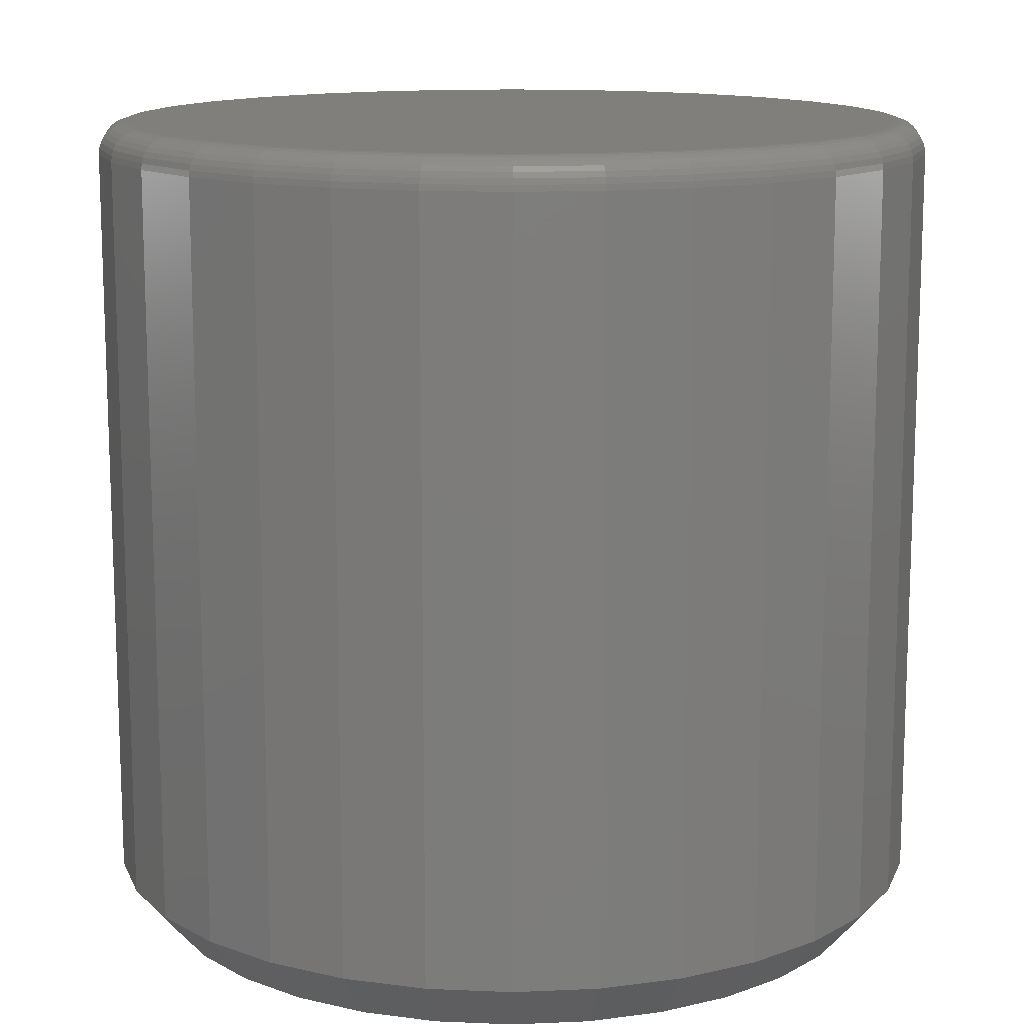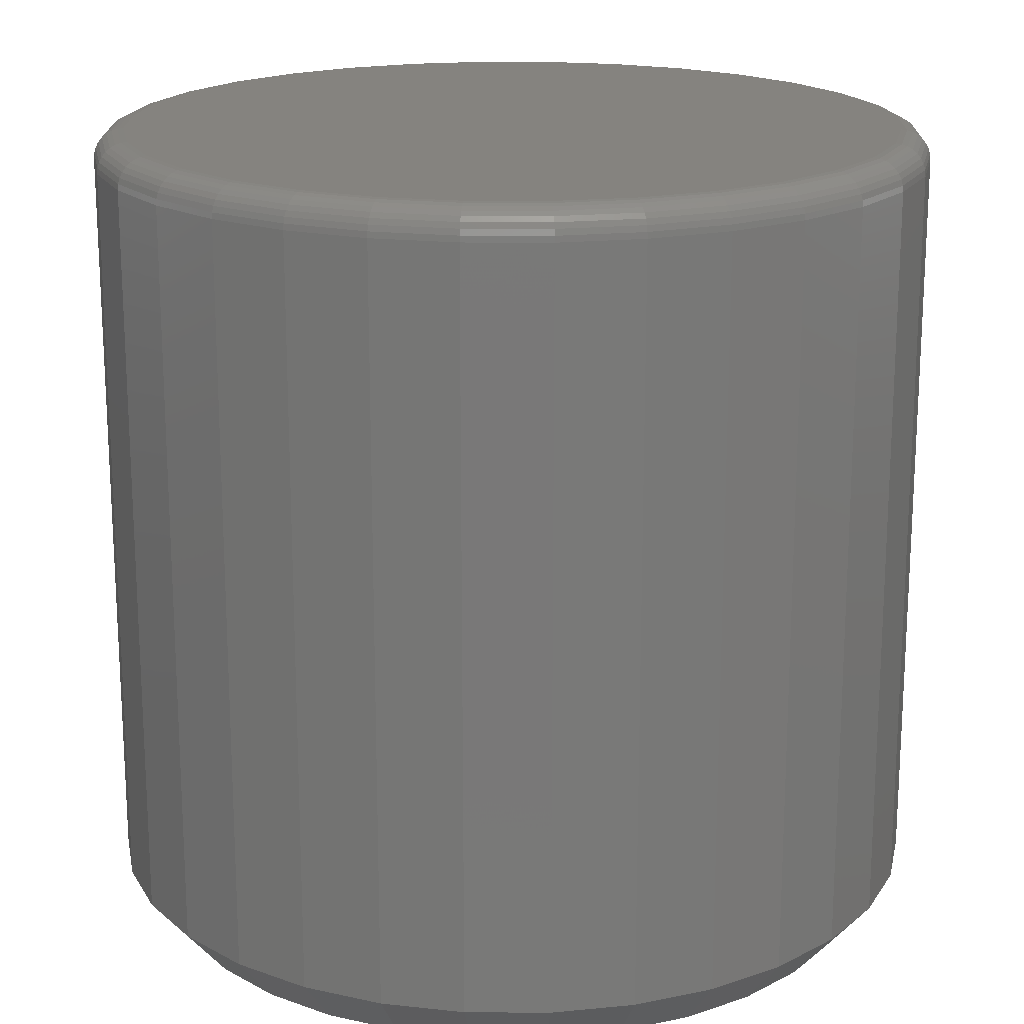
<metadata>
{"format":"stl","ext":"stl","renderer":"f3d","projection":"perspective","resolution":1024,"background":"white","views":[{"elev":13.2,"azim":-90.1,"up":"+Y"},{"elev":18.5,"azim":28.7,"up":"+Y"}]}
</metadata>
<code>
# stl→obj: 352 verts, 700 faces
v 0.7658 0.6953 -9.516e-16
v 0.7658 -0.6562 -2.784e-16
v 0.7512 0.6953 -0.1479
v 0.7512 -0.6562 -0.1479
v 0.7081 0.6953 -0.29
v 0.7081 -0.6562 -0.29
v 0.6381 0.6953 -0.4211
v 0.6381 -0.6562 -0.4211
v 0.5438 0.6953 -0.5359
v 0.5438 -0.6562 -0.5359
v 0.429 0.6953 -0.6302
v 0.429 -0.6562 -0.6302
v 0.2979 0.6953 -0.7002
v 0.2979 -0.6562 -0.7002
v 0.1558 0.6953 -0.7433
v 0.1558 -0.6562 -0.7433
v 0.007895 0.6953 -0.7579
v 0.007895 -0.6562 -0.7579
v -0.14 0.6953 -0.7433
v -0.14 -0.6562 -0.7433
v -0.2821 0.6953 -0.7002
v -0.2821 -0.6562 -0.7002
v -0.4132 0.6953 -0.6302
v -0.4132 -0.6562 -0.6302
v -0.528 0.6953 -0.5359
v -0.528 -0.6562 -0.5359
v -0.6223 0.6953 -0.4211
v -0.6223 -0.6562 -0.4211
v -0.6923 0.6953 -0.29
v -0.6923 -0.6562 -0.29
v -0.7354 0.6953 -0.1479
v -0.7354 -0.6562 -0.1479
v -0.75 0.6953 9.281e-17
v -0.75 -0.6562 9.281e-17
v -0.7354 0.6953 0.1479
v -0.7354 -0.6562 0.1479
v -0.6923 0.6953 0.29
v -0.6923 -0.6562 0.29
v -0.6223 0.6953 0.4211
v -0.6223 -0.6562 0.4211
v -0.528 0.6953 0.5359
v -0.528 -0.6562 0.5359
v -0.4132 0.6953 0.6302
v -0.4132 -0.6562 0.6302
v -0.2821 0.6953 0.7002
v -0.2821 -0.6562 0.7002
v -0.14 0.6953 0.7433
v -0.14 -0.6562 0.7433
v 0.007895 0.6953 0.7579
v 0.007895 -0.6562 0.7579
v 0.1558 0.6953 0.7433
v 0.1558 -0.6562 0.7433
v 0.2979 0.6953 0.7002
v 0.2979 -0.6562 0.7002
v 0.429 0.6953 0.6302
v 0.429 -0.6562 0.6302
v 0.5438 0.6953 0.5359
v 0.5438 -0.6562 0.5359
v 0.6381 0.6953 0.4211
v 0.6381 -0.6562 0.4211
v 0.7081 0.6953 0.29
v 0.7081 -0.6562 0.29
v 0.7512 0.6953 0.1479
v 0.7512 -0.6562 0.1479
v -0.1247 -0.75 0.6667
v 0.1405 -0.75 0.6667
v 0.007895 -0.75 0.6798
v 0.268 -0.75 0.628
v -0.2522 -0.75 0.628
v 0.3856 -0.75 0.5652
v -0.3698 -0.75 0.5652
v 0.4886 -0.75 0.4807
v -0.4728 -0.75 0.4807
v 0.5731 -0.75 0.3777
v -0.5573 -0.75 0.3777
v 0.6359 -0.75 0.2601
v -0.6201 -0.75 0.2601
v 0.6746 -0.75 0.1326
v -0.6588 -0.75 0.1326
v 0.6877 -0.75 -5.443e-16
v -0.6719 -0.75 1.275e-07
v 0.6746 -0.75 -0.1326
v -0.6588 -0.75 -0.1326
v 0.6359 -0.75 -0.2601
v -0.6201 -0.75 -0.2601
v 0.5731 -0.75 -0.3777
v -0.5573 -0.75 -0.3777
v 0.4886 -0.75 -0.4807
v -0.4728 -0.75 -0.4807
v 0.3856 -0.75 -0.5652
v -0.3698 -0.75 -0.5652
v 0.268 -0.75 -0.628
v -0.2522 -0.75 -0.628
v 0.1405 -0.75 -0.6667
v -0.1247 -0.75 -0.6667
v 0.007895 -0.75 -0.6798
v 0.007895 0.75 0.7032
v 0.1451 0.75 0.6897
v -0.1293 0.75 0.6897
v 0.007895 0.75 -0.7032
v -0.1293 0.75 -0.6897
v 0.1451 0.75 -0.6897
v -0.2612 0.75 -0.6497
v 0.277 0.75 -0.6497
v -0.3828 0.75 -0.5847
v 0.3986 0.75 -0.5847
v -0.4893 0.75 -0.4972
v 0.5051 0.75 -0.4972
v -0.5768 0.75 -0.3907
v 0.5926 0.75 -0.3907
v -0.6418 0.75 -0.2691
v 0.6576 0.75 -0.2691
v -0.6818 0.75 -0.1372
v 0.6976 0.75 -0.1372
v -0.6953 0.75 -2.274e-16
v 0.7111 0.75 -8.841e-16
v -0.6818 0.75 0.1372
v 0.6976 0.75 0.1372
v -0.6418 0.75 0.2691
v 0.6576 0.75 0.2691
v -0.5768 0.75 0.3907
v 0.5926 0.75 0.3907
v -0.4893 0.75 0.4972
v 0.5051 0.75 0.4972
v -0.3828 0.75 0.5847
v 0.3986 0.75 0.5847
v -0.2612 0.75 0.6497
v 0.277 0.75 0.6497
v 0.7647 0.706 -1.66e-16
v 0.7502 0.706 -0.1477
v 0.7616 0.7162 -1.656e-16
v 0.7471 0.7162 -0.147
v 0.7566 0.7257 -1.096e-16
v 0.7422 0.7257 -0.1461
v 0.7498 0.734 -1.093e-16
v 0.7355 0.734 -0.1447
v 0.7415 0.7408 -1.645e-16
v 0.7274 0.7408 -0.1431
v 0.732 0.7458 -1.087e-16
v 0.7181 0.7458 -0.1413
v 0.7218 0.7489 -1.641e-16
v 0.7081 0.7489 -0.1393
v -0.7344 0.706 -0.1477
v -0.7489 0.706 -1.105e-16
v -0.7314 0.7162 -0.147
v -0.7458 0.7162 -1.656e-16
v -0.7264 0.7257 -0.1461
v -0.7408 0.7257 -5.413e-17
v -0.7197 0.734 -0.1447
v -0.734 0.734 -5.375e-17
v -0.7116 0.7408 -0.1431
v -0.7257 0.7408 -5.344e-17
v -0.7023 0.7458 -0.1413
v -0.7162 0.7458 -5.321e-17
v -0.6923 0.7489 -0.1393
v -0.706 0.7489 -5.307e-17
v -0.6913 0.706 -0.2896
v -0.6885 0.7162 -0.2884
v -0.6838 0.7257 -0.2865
v -0.6775 0.734 -0.2839
v -0.6699 0.7408 -0.2807
v -0.6611 0.7458 -0.2771
v -0.6516 0.7489 -0.2732
v -0.6214 0.706 -0.4205
v -0.6188 0.7162 -0.4188
v -0.6146 0.7257 -0.4159
v -0.609 0.734 -0.4122
v -0.6021 0.7408 -0.4076
v -0.5942 0.7458 -0.4023
v -0.5857 0.7489 -0.3966
v -0.5273 0.706 -0.5352
v -0.5251 0.7162 -0.533
v -0.5215 0.7257 -0.5294
v -0.5167 0.734 -0.5246
v -0.5108 0.7408 -0.5187
v -0.5041 0.7458 -0.512
v -0.4969 0.7489 -0.5048
v -0.4126 0.706 -0.6293
v -0.4109 0.7162 -0.6267
v -0.408 0.7257 -0.6225
v -0.4043 0.734 -0.6168
v -0.3997 0.7408 -0.61
v -0.3944 0.7458 -0.6021
v -0.3887 0.7489 -0.5936
v -0.2817 0.706 -0.6992
v -0.2805 0.7162 -0.6964
v -0.2786 0.7257 -0.6917
v -0.276 0.734 -0.6854
v -0.2728 0.7408 -0.6777
v -0.2692 0.7458 -0.669
v -0.2653 0.7489 -0.6595
v -0.1398 0.706 -0.7423
v -0.1392 0.7162 -0.7392
v -0.1382 0.7257 -0.7343
v -0.1368 0.734 -0.7276
v -0.1352 0.7408 -0.7195
v -0.1334 0.7458 -0.7102
v -0.1314 0.7489 -0.7002
v 0.007895 0.706 -0.7568
v 0.007895 0.7162 -0.7537
v 0.007895 0.7257 -0.7487
v 0.007895 0.734 -0.7419
v 0.007895 0.7408 -0.7336
v 0.007895 0.7458 -0.7241
v 0.007895 0.7489 -0.7139
v 0.1555 0.706 -0.7423
v 0.1549 0.7162 -0.7392
v 0.154 0.7257 -0.7343
v 0.1526 0.734 -0.7276
v 0.151 0.7408 -0.7195
v 0.1492 0.7458 -0.7102
v 0.1472 0.7489 -0.7002
v 0.2975 0.706 -0.6992
v 0.2963 0.7162 -0.6964
v 0.2944 0.7257 -0.6917
v 0.2918 0.734 -0.6854
v 0.2886 0.7408 -0.6777
v 0.285 0.7458 -0.669
v 0.2811 0.7489 -0.6595
v 0.4284 0.706 -0.6293
v 0.4266 0.7162 -0.6267
v 0.4238 0.7257 -0.6225
v 0.4201 0.734 -0.6168
v 0.4155 0.7408 -0.61
v 0.4102 0.7458 -0.6021
v 0.4045 0.7489 -0.5936
v 0.5431 0.706 -0.5352
v 0.5409 0.7162 -0.533
v 0.5373 0.7257 -0.5294
v 0.5325 0.734 -0.5246
v 0.5266 0.7408 -0.5187
v 0.5199 0.7458 -0.512
v 0.5127 0.7489 -0.5048
v 0.6372 0.706 -0.4205
v 0.6346 0.7162 -0.4188
v 0.6304 0.7257 -0.4159
v 0.6247 0.734 -0.4122
v 0.6179 0.7408 -0.4076
v 0.61 0.7458 -0.4023
v 0.6015 0.7489 -0.3966
v 0.7071 0.706 -0.2896
v 0.7043 0.7162 -0.2884
v 0.6996 0.7257 -0.2865
v 0.6933 0.734 -0.2839
v 0.6856 0.7408 -0.2807
v 0.6769 0.7458 -0.2771
v 0.6674 0.7489 -0.2732
v -0.7344 0.706 0.1477
v -0.7314 0.7162 0.147
v -0.7264 0.7257 0.1461
v -0.7197 0.734 0.1447
v -0.7116 0.7408 0.1431
v -0.7023 0.7458 0.1413
v -0.6923 0.7489 0.1393
v 0.7502 0.706 0.1477
v 0.7471 0.7162 0.147
v 0.7422 0.7257 0.1461
v 0.7355 0.734 0.1447
v 0.7274 0.7408 0.1431
v 0.7181 0.7458 0.1413
v 0.7081 0.7489 0.1393
v 0.7071 0.706 0.2896
v 0.7043 0.7162 0.2884
v 0.6996 0.7257 0.2865
v 0.6933 0.734 0.2839
v 0.6856 0.7408 0.2807
v 0.6769 0.7458 0.2771
v 0.6674 0.7489 0.2732
v 0.6372 0.706 0.4205
v 0.6346 0.7162 0.4188
v 0.6304 0.7257 0.4159
v 0.6247 0.734 0.4122
v 0.6179 0.7408 0.4076
v 0.61 0.7458 0.4023
v 0.6015 0.7489 0.3966
v 0.5431 0.706 0.5352
v 0.5409 0.7162 0.533
v 0.5373 0.7257 0.5294
v 0.5325 0.734 0.5246
v 0.5266 0.7408 0.5187
v 0.5199 0.7458 0.512
v 0.5127 0.7489 0.5048
v 0.4284 0.706 0.6293
v 0.4266 0.7162 0.6267
v 0.4238 0.7257 0.6225
v 0.4201 0.734 0.6168
v 0.4155 0.7408 0.61
v 0.4102 0.7458 0.6021
v 0.4045 0.7489 0.5936
v 0.2975 0.706 0.6992
v 0.2963 0.7162 0.6964
v 0.2944 0.7257 0.6917
v 0.2918 0.734 0.6854
v 0.2886 0.7408 0.6777
v 0.285 0.7458 0.669
v 0.2811 0.7489 0.6595
v 0.1555 0.706 0.7423
v 0.1549 0.7162 0.7392
v 0.154 0.7257 0.7343
v 0.1526 0.734 0.7276
v 0.151 0.7408 0.7195
v 0.1492 0.7458 0.7102
v 0.1472 0.7489 0.7002
v 0.007895 0.706 0.7568
v 0.007895 0.7162 0.7537
v 0.007895 0.7257 0.7487
v 0.007895 0.734 0.7419
v 0.007895 0.7408 0.7336
v 0.007895 0.7458 0.7241
v 0.007895 0.7489 0.7139
v -0.1398 0.706 0.7423
v -0.1392 0.7162 0.7392
v -0.1382 0.7257 0.7343
v -0.1368 0.734 0.7276
v -0.1352 0.7408 0.7195
v -0.1334 0.7458 0.7102
v -0.1314 0.7489 0.7002
v -0.2817 0.706 0.6992
v -0.2805 0.7162 0.6964
v -0.2786 0.7257 0.6917
v -0.276 0.734 0.6854
v -0.2728 0.7408 0.6777
v -0.2692 0.7458 0.669
v -0.2653 0.7489 0.6595
v -0.4126 0.706 0.6293
v -0.4109 0.7162 0.6267
v -0.408 0.7257 0.6225
v -0.4043 0.734 0.6168
v -0.3997 0.7408 0.61
v -0.3944 0.7458 0.6021
v -0.3887 0.7489 0.5936
v -0.5273 0.706 0.5352
v -0.5251 0.7162 0.533
v -0.5215 0.7257 0.5294
v -0.5167 0.734 0.5246
v -0.5108 0.7408 0.5187
v -0.5041 0.7458 0.512
v -0.4969 0.7489 0.5048
v -0.6214 0.706 0.4205
v -0.6188 0.7162 0.4188
v -0.6146 0.7257 0.4159
v -0.609 0.734 0.4122
v -0.6021 0.7408 0.4076
v -0.5942 0.7458 0.4023
v -0.5857 0.7489 0.3966
v -0.6913 0.706 0.2896
v -0.6885 0.7162 0.2884
v -0.6838 0.7257 0.2865
v -0.6775 0.734 0.2839
v -0.6699 0.7408 0.2807
v -0.6611 0.7458 0.2771
v -0.6516 0.7489 0.2732
f 1 2 3
f 3 2 4
f 3 4 5
f 5 4 6
f 5 6 7
f 7 6 8
f 7 8 9
f 9 8 10
f 9 10 11
f 11 10 12
f 11 12 13
f 13 12 14
f 13 14 15
f 15 14 16
f 15 16 17
f 17 16 18
f 17 18 19
f 19 18 20
f 19 20 21
f 21 20 22
f 21 22 23
f 23 22 24
f 23 24 25
f 25 24 26
f 25 26 27
f 27 26 28
f 27 28 29
f 29 28 30
f 29 30 31
f 31 30 32
f 31 32 33
f 33 32 34
f 33 34 35
f 35 34 36
f 35 36 37
f 37 36 38
f 37 38 39
f 39 38 40
f 39 40 41
f 41 40 42
f 41 42 43
f 43 42 44
f 43 44 45
f 45 44 46
f 45 46 47
f 47 46 48
f 47 48 49
f 49 48 50
f 49 50 51
f 51 50 52
f 51 52 53
f 53 52 54
f 53 54 55
f 55 54 56
f 55 56 57
f 57 56 58
f 57 58 59
f 59 58 60
f 59 60 61
f 61 60 62
f 61 62 63
f 63 62 64
f 63 64 1
f 1 64 2
f 65 66 67
f 66 65 68
f 68 65 69
f 68 69 70
f 70 69 71
f 70 71 72
f 72 71 73
f 72 73 74
f 74 73 75
f 74 75 76
f 76 75 77
f 76 77 78
f 78 77 79
f 78 79 80
f 80 79 81
f 80 81 82
f 82 81 83
f 82 83 84
f 84 83 85
f 84 85 86
f 86 85 87
f 86 87 88
f 88 87 89
f 88 89 90
f 90 89 91
f 90 91 92
f 92 91 93
f 92 93 94
f 94 93 95
f 94 95 96
f 8 88 10
f 10 88 90
f 10 90 12
f 12 90 92
f 12 92 14
f 88 8 86
f 86 8 6
f 86 6 84
f 84 6 4
f 84 4 82
f 82 4 2
f 82 2 80
f 87 26 89
f 89 26 24
f 89 24 91
f 91 24 22
f 91 22 93
f 26 87 28
f 28 87 85
f 28 85 30
f 30 85 83
f 30 83 32
f 32 83 81
f 32 81 34
f 96 16 94
f 94 16 14
f 94 14 92
f 16 96 18
f 18 96 95
f 18 95 20
f 20 95 93
f 20 93 22
f 40 73 42
f 42 73 71
f 42 71 44
f 44 71 69
f 44 69 46
f 73 40 75
f 75 40 38
f 75 38 77
f 77 38 36
f 77 36 79
f 79 36 34
f 79 34 81
f 74 58 72
f 72 58 56
f 72 56 70
f 70 56 54
f 70 54 68
f 58 74 60
f 60 74 76
f 60 76 62
f 62 76 78
f 62 78 64
f 64 78 80
f 64 80 2
f 67 48 65
f 65 48 46
f 65 46 69
f 48 67 50
f 50 67 66
f 50 66 52
f 52 66 68
f 52 68 54
f 97 98 99
f 100 101 102
f 102 101 103
f 102 103 104
f 104 103 105
f 104 105 106
f 106 105 107
f 106 107 108
f 108 107 109
f 108 109 110
f 110 109 111
f 110 111 112
f 112 111 113
f 112 113 114
f 114 113 115
f 114 115 116
f 116 115 117
f 116 117 118
f 118 117 119
f 118 119 120
f 120 119 121
f 120 121 122
f 122 121 123
f 122 123 124
f 124 123 125
f 124 125 126
f 126 125 127
f 126 127 128
f 128 127 99
f 128 99 98
f 1 3 129
f 129 3 130
f 129 130 131
f 131 130 132
f 131 132 133
f 133 132 134
f 133 134 135
f 135 134 136
f 135 136 137
f 137 136 138
f 137 138 139
f 139 138 140
f 139 140 141
f 141 140 142
f 141 142 116
f 116 142 114
f 31 33 143
f 143 33 144
f 143 144 145
f 145 144 146
f 145 146 147
f 147 146 148
f 147 148 149
f 149 148 150
f 149 150 151
f 151 150 152
f 151 152 153
f 153 152 154
f 153 154 155
f 155 154 156
f 155 156 113
f 113 156 115
f 29 31 157
f 157 31 143
f 157 143 158
f 158 143 145
f 158 145 159
f 159 145 147
f 159 147 160
f 160 147 149
f 160 149 161
f 161 149 151
f 161 151 162
f 162 151 153
f 162 153 163
f 163 153 155
f 163 155 111
f 111 155 113
f 27 29 164
f 164 29 157
f 164 157 165
f 165 157 158
f 165 158 166
f 166 158 159
f 166 159 167
f 167 159 160
f 167 160 168
f 168 160 161
f 168 161 169
f 169 161 162
f 169 162 170
f 170 162 163
f 170 163 109
f 109 163 111
f 25 27 171
f 171 27 164
f 171 164 172
f 172 164 165
f 172 165 173
f 173 165 166
f 173 166 174
f 174 166 167
f 174 167 175
f 175 167 168
f 175 168 176
f 176 168 169
f 176 169 177
f 177 169 170
f 177 170 107
f 107 170 109
f 23 25 178
f 178 25 171
f 178 171 179
f 179 171 172
f 179 172 180
f 180 172 173
f 180 173 181
f 181 173 174
f 181 174 182
f 182 174 175
f 182 175 183
f 183 175 176
f 183 176 184
f 184 176 177
f 184 177 105
f 105 177 107
f 21 23 185
f 185 23 178
f 185 178 186
f 186 178 179
f 186 179 187
f 187 179 180
f 187 180 188
f 188 180 181
f 188 181 189
f 189 181 182
f 189 182 190
f 190 182 183
f 190 183 191
f 191 183 184
f 191 184 103
f 103 184 105
f 19 21 192
f 192 21 185
f 192 185 193
f 193 185 186
f 193 186 194
f 194 186 187
f 194 187 195
f 195 187 188
f 195 188 196
f 196 188 189
f 196 189 197
f 197 189 190
f 197 190 198
f 198 190 191
f 198 191 101
f 101 191 103
f 17 19 199
f 199 19 192
f 199 192 200
f 200 192 193
f 200 193 201
f 201 193 194
f 201 194 202
f 202 194 195
f 202 195 203
f 203 195 196
f 203 196 204
f 204 196 197
f 204 197 205
f 205 197 198
f 205 198 100
f 100 198 101
f 15 17 206
f 206 17 199
f 206 199 207
f 207 199 200
f 207 200 208
f 208 200 201
f 208 201 209
f 209 201 202
f 209 202 210
f 210 202 203
f 210 203 211
f 211 203 204
f 211 204 212
f 212 204 205
f 212 205 102
f 102 205 100
f 13 15 213
f 213 15 206
f 213 206 214
f 214 206 207
f 214 207 215
f 215 207 208
f 215 208 216
f 216 208 209
f 216 209 217
f 217 209 210
f 217 210 218
f 218 210 211
f 218 211 219
f 219 211 212
f 219 212 104
f 104 212 102
f 11 13 220
f 220 13 213
f 220 213 221
f 221 213 214
f 221 214 222
f 222 214 215
f 222 215 223
f 223 215 216
f 223 216 224
f 224 216 217
f 224 217 225
f 225 217 218
f 225 218 226
f 226 218 219
f 226 219 106
f 106 219 104
f 9 11 227
f 227 11 220
f 227 220 228
f 228 220 221
f 228 221 229
f 229 221 222
f 229 222 230
f 230 222 223
f 230 223 231
f 231 223 224
f 231 224 232
f 232 224 225
f 232 225 233
f 233 225 226
f 233 226 108
f 108 226 106
f 7 9 234
f 234 9 227
f 234 227 235
f 235 227 228
f 235 228 236
f 236 228 229
f 236 229 237
f 237 229 230
f 237 230 238
f 238 230 231
f 238 231 239
f 239 231 232
f 239 232 240
f 240 232 233
f 240 233 110
f 110 233 108
f 5 7 241
f 241 7 234
f 241 234 242
f 242 234 235
f 242 235 243
f 243 235 236
f 243 236 244
f 244 236 237
f 244 237 245
f 245 237 238
f 245 238 246
f 246 238 239
f 246 239 247
f 247 239 240
f 247 240 112
f 112 240 110
f 3 5 130
f 130 5 241
f 130 241 132
f 132 241 242
f 132 242 134
f 134 242 243
f 134 243 136
f 136 243 244
f 136 244 138
f 138 244 245
f 138 245 140
f 140 245 246
f 140 246 142
f 142 246 247
f 142 247 114
f 114 247 112
f 33 35 144
f 144 35 248
f 144 248 146
f 146 248 249
f 146 249 148
f 148 249 250
f 148 250 150
f 150 250 251
f 150 251 152
f 152 251 252
f 152 252 154
f 154 252 253
f 154 253 156
f 156 253 254
f 156 254 115
f 115 254 117
f 63 1 255
f 255 1 129
f 255 129 256
f 256 129 131
f 256 131 257
f 257 131 133
f 257 133 258
f 258 133 135
f 258 135 259
f 259 135 137
f 259 137 260
f 260 137 139
f 260 139 261
f 261 139 141
f 261 141 118
f 118 141 116
f 61 63 262
f 262 63 255
f 262 255 263
f 263 255 256
f 263 256 264
f 264 256 257
f 264 257 265
f 265 257 258
f 265 258 266
f 266 258 259
f 266 259 267
f 267 259 260
f 267 260 268
f 268 260 261
f 268 261 120
f 120 261 118
f 59 61 269
f 269 61 262
f 269 262 270
f 270 262 263
f 270 263 271
f 271 263 264
f 271 264 272
f 272 264 265
f 272 265 273
f 273 265 266
f 273 266 274
f 274 266 267
f 274 267 275
f 275 267 268
f 275 268 122
f 122 268 120
f 57 59 276
f 276 59 269
f 276 269 277
f 277 269 270
f 277 270 278
f 278 270 271
f 278 271 279
f 279 271 272
f 279 272 280
f 280 272 273
f 280 273 281
f 281 273 274
f 281 274 282
f 282 274 275
f 282 275 124
f 124 275 122
f 55 57 283
f 283 57 276
f 283 276 284
f 284 276 277
f 284 277 285
f 285 277 278
f 285 278 286
f 286 278 279
f 286 279 287
f 287 279 280
f 287 280 288
f 288 280 281
f 288 281 289
f 289 281 282
f 289 282 126
f 126 282 124
f 53 55 290
f 290 55 283
f 290 283 291
f 291 283 284
f 291 284 292
f 292 284 285
f 292 285 293
f 293 285 286
f 293 286 294
f 294 286 287
f 294 287 295
f 295 287 288
f 295 288 296
f 296 288 289
f 296 289 128
f 128 289 126
f 51 53 297
f 297 53 290
f 297 290 298
f 298 290 291
f 298 291 299
f 299 291 292
f 299 292 300
f 300 292 293
f 300 293 301
f 301 293 294
f 301 294 302
f 302 294 295
f 302 295 303
f 303 295 296
f 303 296 98
f 98 296 128
f 49 51 304
f 304 51 297
f 304 297 305
f 305 297 298
f 305 298 306
f 306 298 299
f 306 299 307
f 307 299 300
f 307 300 308
f 308 300 301
f 308 301 309
f 309 301 302
f 309 302 310
f 310 302 303
f 310 303 97
f 97 303 98
f 47 49 311
f 311 49 304
f 311 304 312
f 312 304 305
f 312 305 313
f 313 305 306
f 313 306 314
f 314 306 307
f 314 307 315
f 315 307 308
f 315 308 316
f 316 308 309
f 316 309 317
f 317 309 310
f 317 310 99
f 99 310 97
f 45 47 318
f 318 47 311
f 318 311 319
f 319 311 312
f 319 312 320
f 320 312 313
f 320 313 321
f 321 313 314
f 321 314 322
f 322 314 315
f 322 315 323
f 323 315 316
f 323 316 324
f 324 316 317
f 324 317 127
f 127 317 99
f 43 45 325
f 325 45 318
f 325 318 326
f 326 318 319
f 326 319 327
f 327 319 320
f 327 320 328
f 328 320 321
f 328 321 329
f 329 321 322
f 329 322 330
f 330 322 323
f 330 323 331
f 331 323 324
f 331 324 125
f 125 324 127
f 41 43 332
f 332 43 325
f 332 325 333
f 333 325 326
f 333 326 334
f 334 326 327
f 334 327 335
f 335 327 328
f 335 328 336
f 336 328 329
f 336 329 337
f 337 329 330
f 337 330 338
f 338 330 331
f 338 331 123
f 123 331 125
f 39 41 339
f 339 41 332
f 339 332 340
f 340 332 333
f 340 333 341
f 341 333 334
f 341 334 342
f 342 334 335
f 342 335 343
f 343 335 336
f 343 336 344
f 344 336 337
f 344 337 345
f 345 337 338
f 345 338 121
f 121 338 123
f 37 39 346
f 346 39 339
f 346 339 347
f 347 339 340
f 347 340 348
f 348 340 341
f 348 341 349
f 349 341 342
f 349 342 350
f 350 342 343
f 350 343 351
f 351 343 344
f 351 344 352
f 352 344 345
f 352 345 119
f 119 345 121
f 35 37 248
f 248 37 346
f 248 346 249
f 249 346 347
f 249 347 250
f 250 347 348
f 250 348 251
f 251 348 349
f 251 349 252
f 252 349 350
f 252 350 253
f 253 350 351
f 253 351 254
f 254 351 352
f 254 352 117
f 117 352 119

</code>
